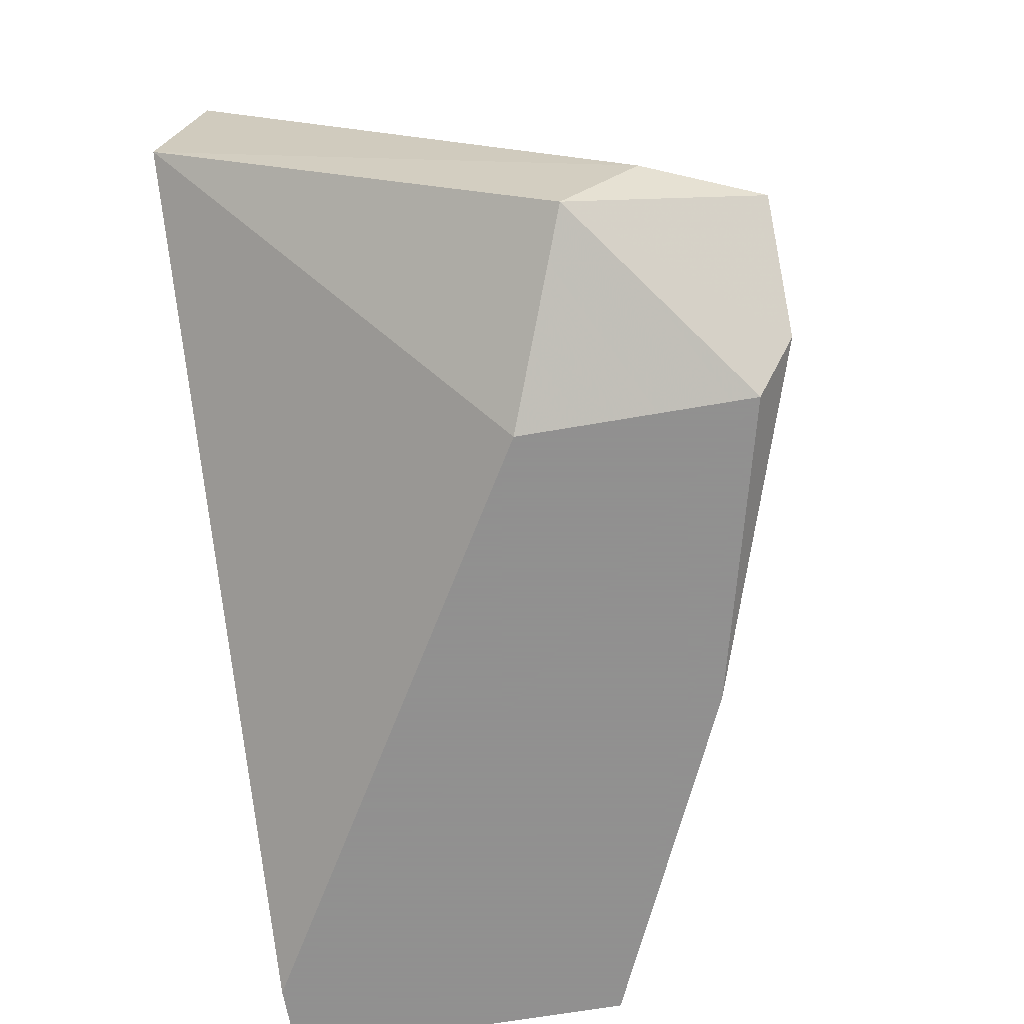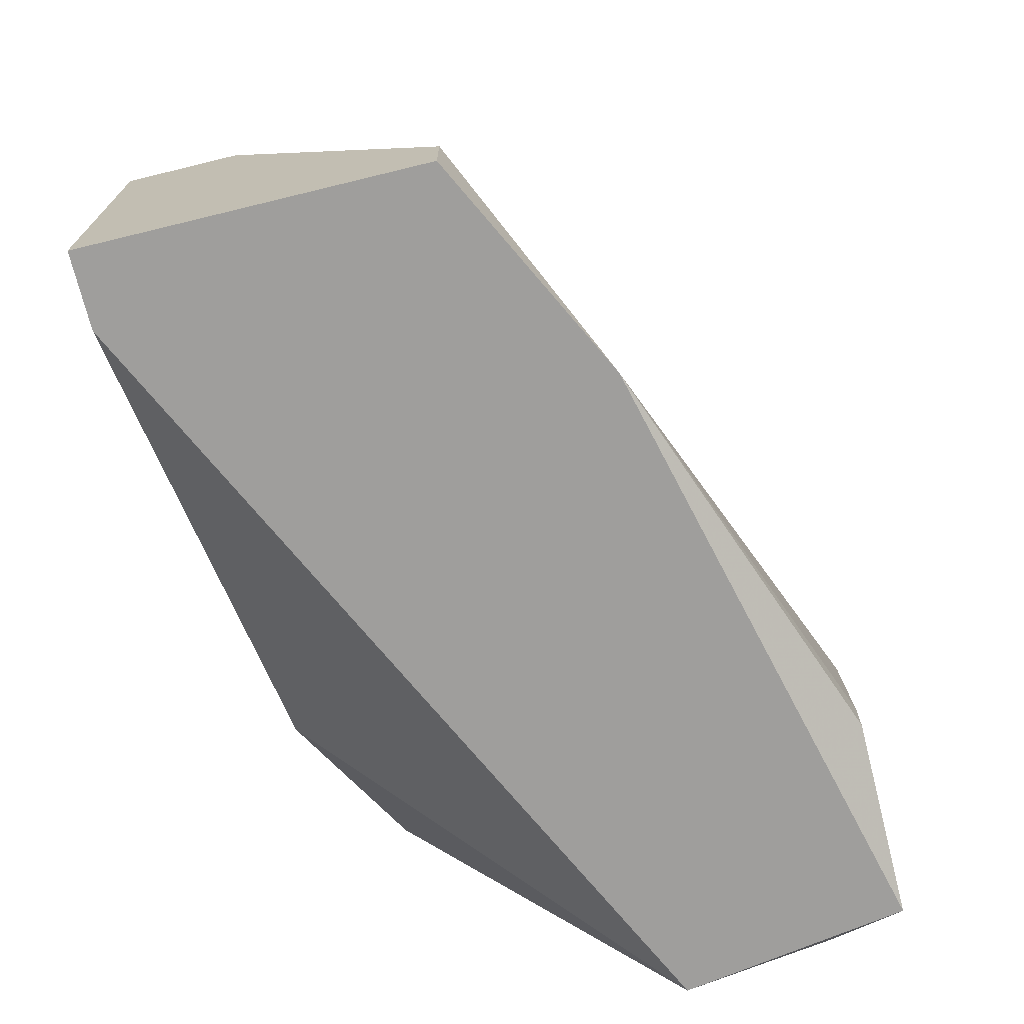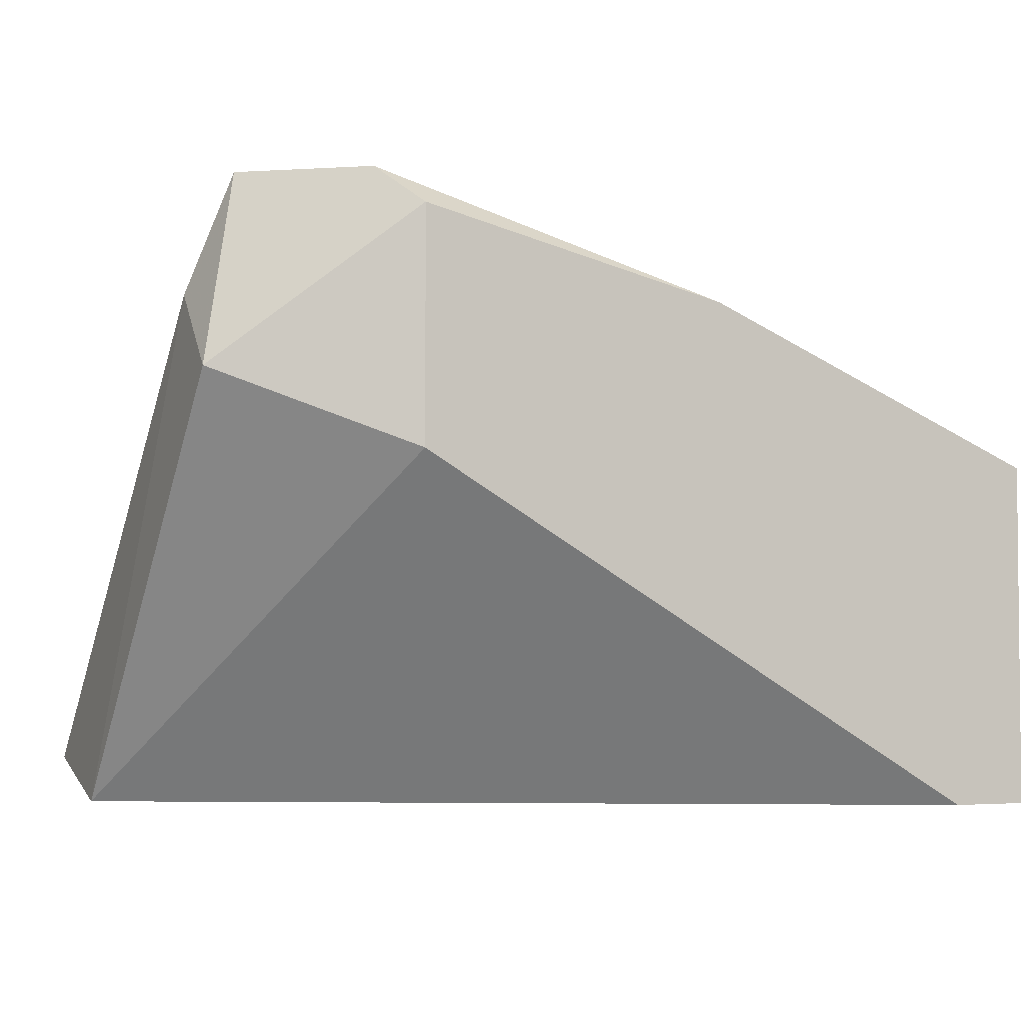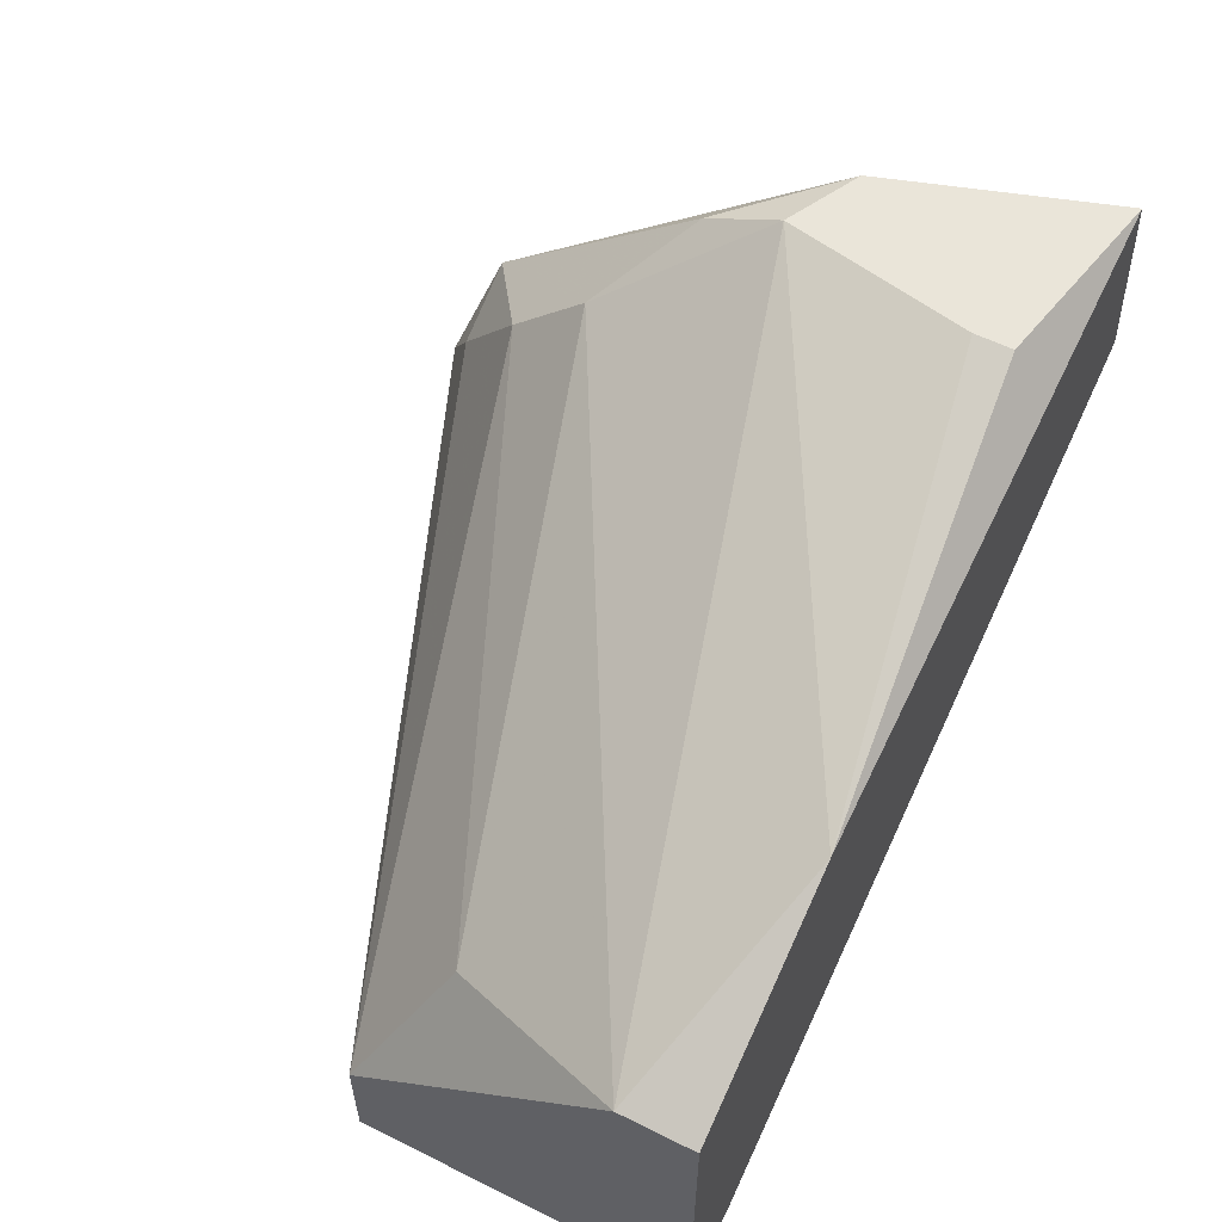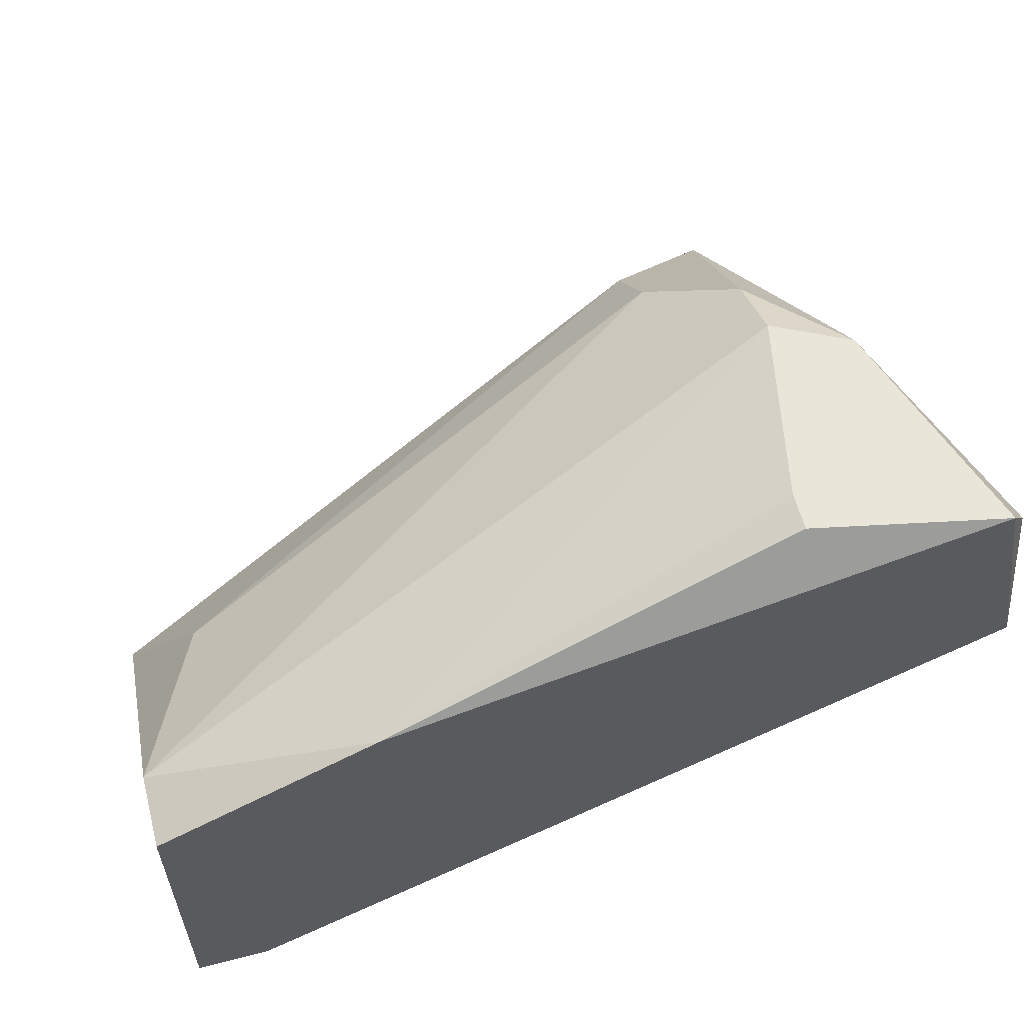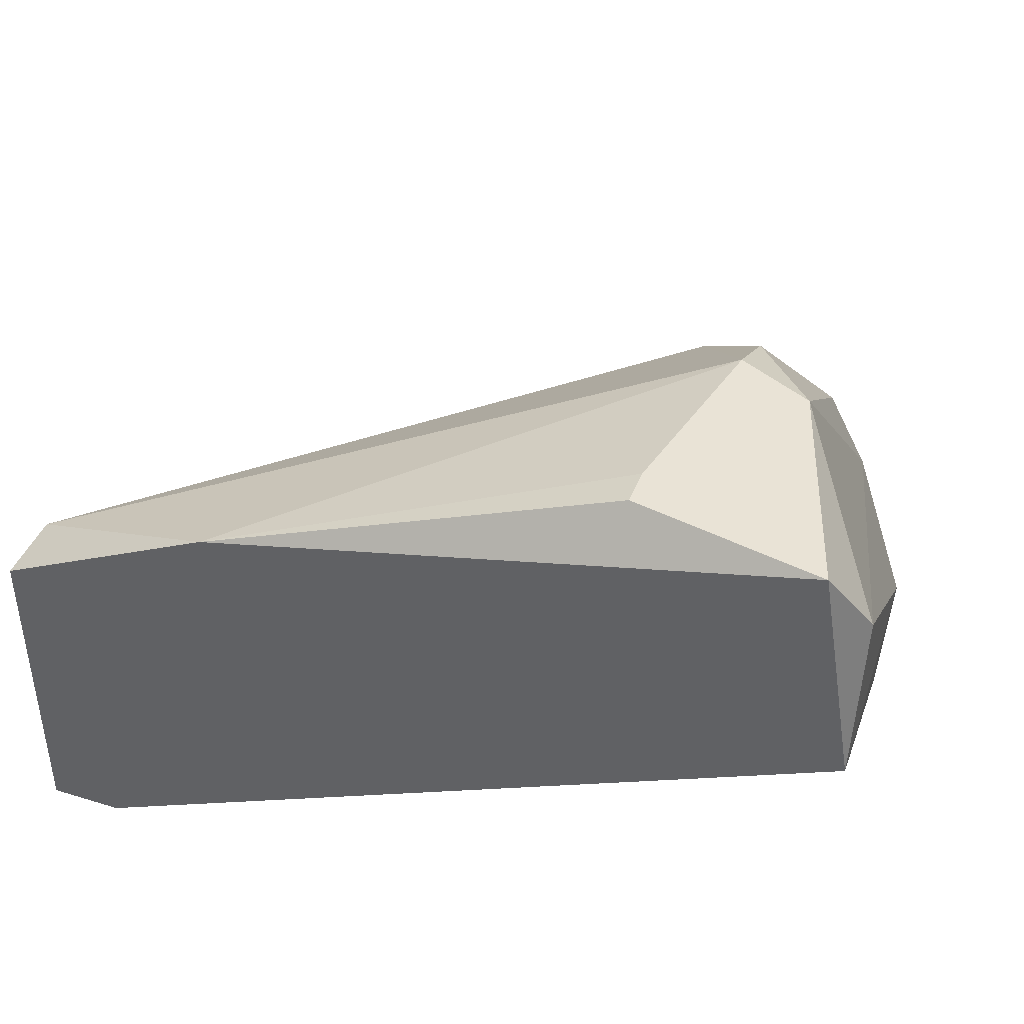
<metadata>
{"format":"obj","ext":"obj","renderer":"f3d","projection":"perspective","resolution":1024,"background":"white","views":[{"elev":-65.8,"azim":-80.1,"up":"+Y"},{"elev":-71.0,"azim":103.7,"up":"+Z"},{"elev":-3.4,"azim":-22.0,"up":"+Z"},{"elev":58.1,"azim":117.3,"up":"+Y"},{"elev":58.5,"azim":165.3,"up":"+Y"},{"elev":42.0,"azim":-159.6,"up":"+Y"}]}
</metadata>
<code>
v -0.05571 0.007768 0.01658
v -0.05571 0.01293 0.01788
v -0.04667 0.009058 0.03336
v -0.04667 0.01164 0.03078
v -0.0286 0.003898 0.02562
v -0.0286 -0.005141 0.01658
v -0.05442 2.4e-05 0.03336
v -0.05442 -0.002558 0.03078
v -0.05442 0.01552 0.01658
v -0.02602 -0.001266 0.0282
v -0.02602 0.006476 0.01658
v -0.02602 0.006476 0.01917
v -0.02602 -0.005141 0.0282
v -0.02602 -0.005141 0.01658
v -0.03764 -0.005141 0.03336
v -0.05184 0.01552 0.02433
v -0.05184 0.002606 0.03724
v -0.03377 0.01035 0.01658
v -0.05313 -0.001266 0.03724
v -0.04926 0.01422 0.0282
v -0.04926 -0.003849 0.03724
v -0.04926 0.01552 0.02562
v -0.04926 0.002606 0.03724
v -0.04796 0.005188 0.03595
v -0.04796 -0.005141 0.0282
v -0.04796 -0.005141 0.03595
v -0.04796 0.01552 0.01917
v -0.04796 0.01552 0.01788
v -0.05054 0.006476 0.03595
f 2 7 17
f 6 1 11
f 27 28 9
f 11 1 9
f 26 6 13
f 11 10 13
f 6 26 25
f 1 6 25
f 26 8 25
f 8 1 25
f 20 29 4
f 10 11 12
f 9 1 2
f 6 11 14
f 13 6 14
f 11 13 14
f 26 13 15
f 13 10 15
f 10 23 15
f 29 20 16
f 27 9 16
f 9 2 16
f 12 4 5
f 10 12 5
f 4 29 3
f 10 5 3
f 5 4 3
f 20 4 22
f 4 12 22
f 27 16 22
f 16 20 22
f 28 27 18
f 9 28 18
f 11 9 18
f 12 11 18
f 22 12 18
f 27 22 18
f 1 8 7
f 8 19 7
f 2 1 7
f 8 26 21
f 19 8 21
f 23 19 21
f 26 15 21
f 15 23 21
f 23 10 24
f 29 23 24
f 3 29 24
f 10 3 24
f 23 29 17
f 19 23 17
f 29 16 17
f 16 2 17
f 7 19 17

</code>
